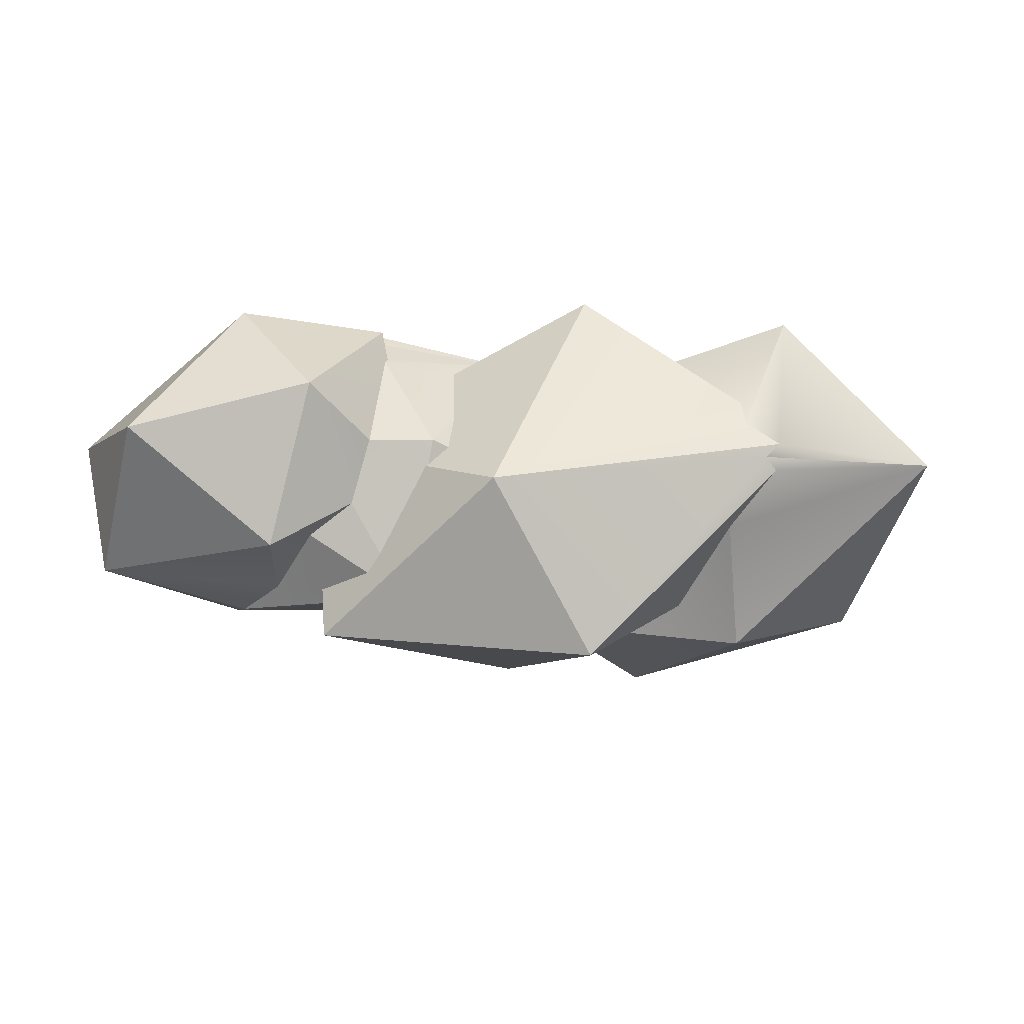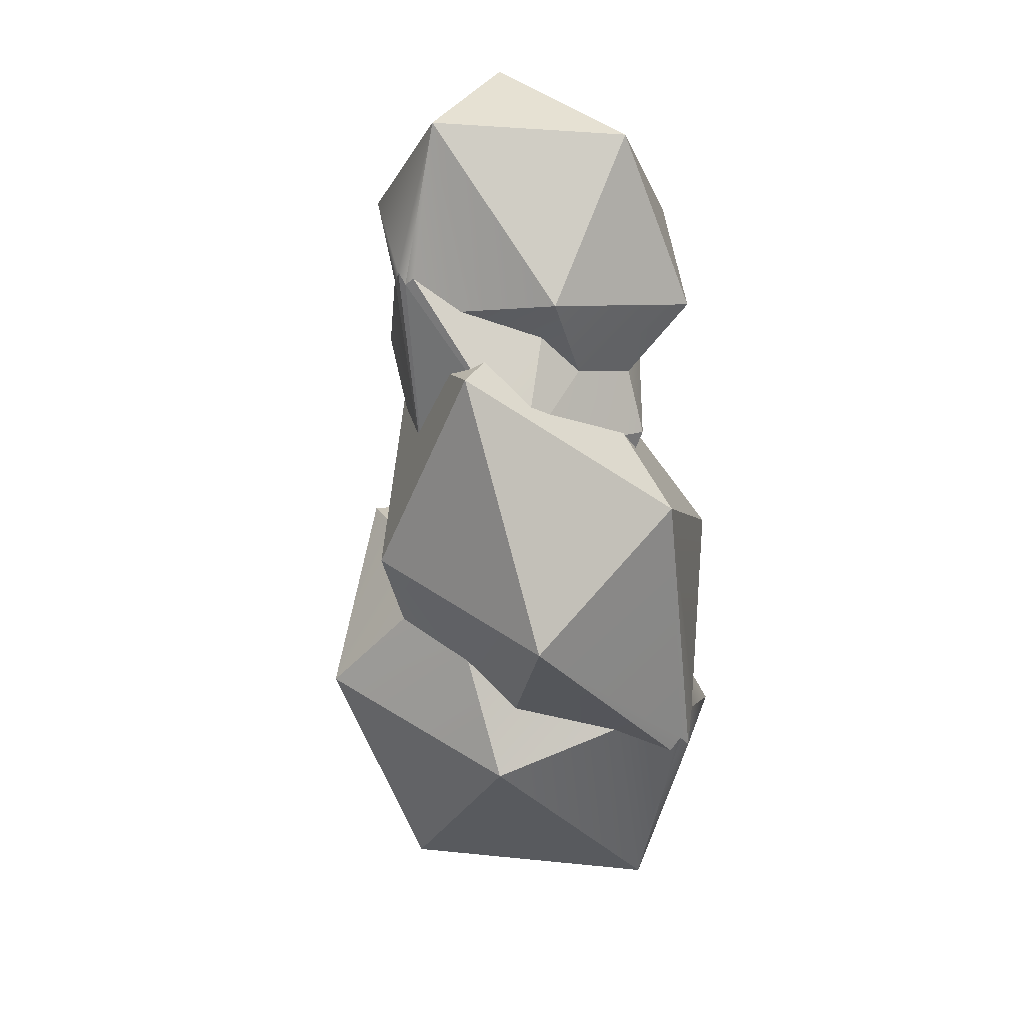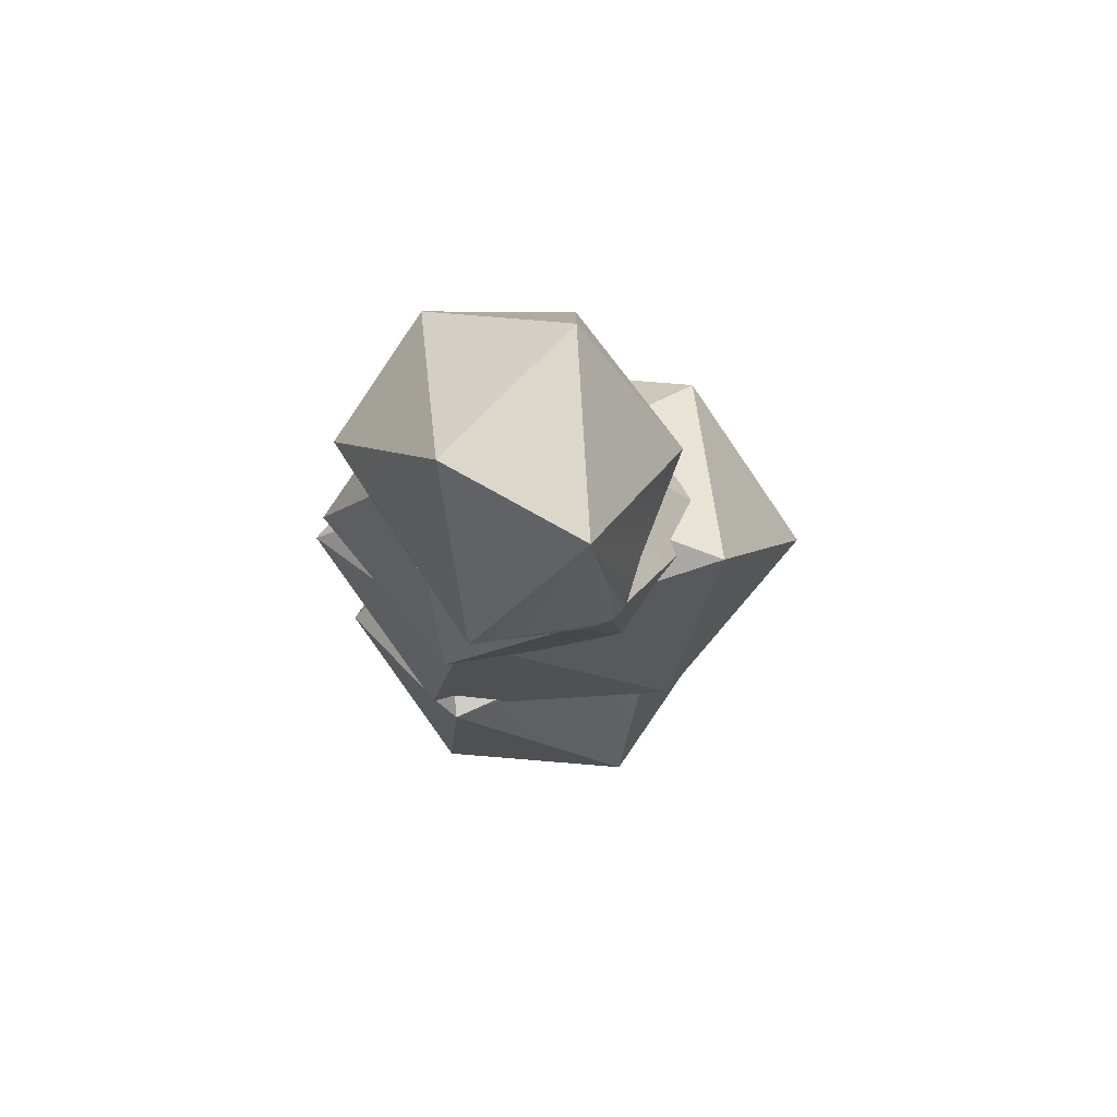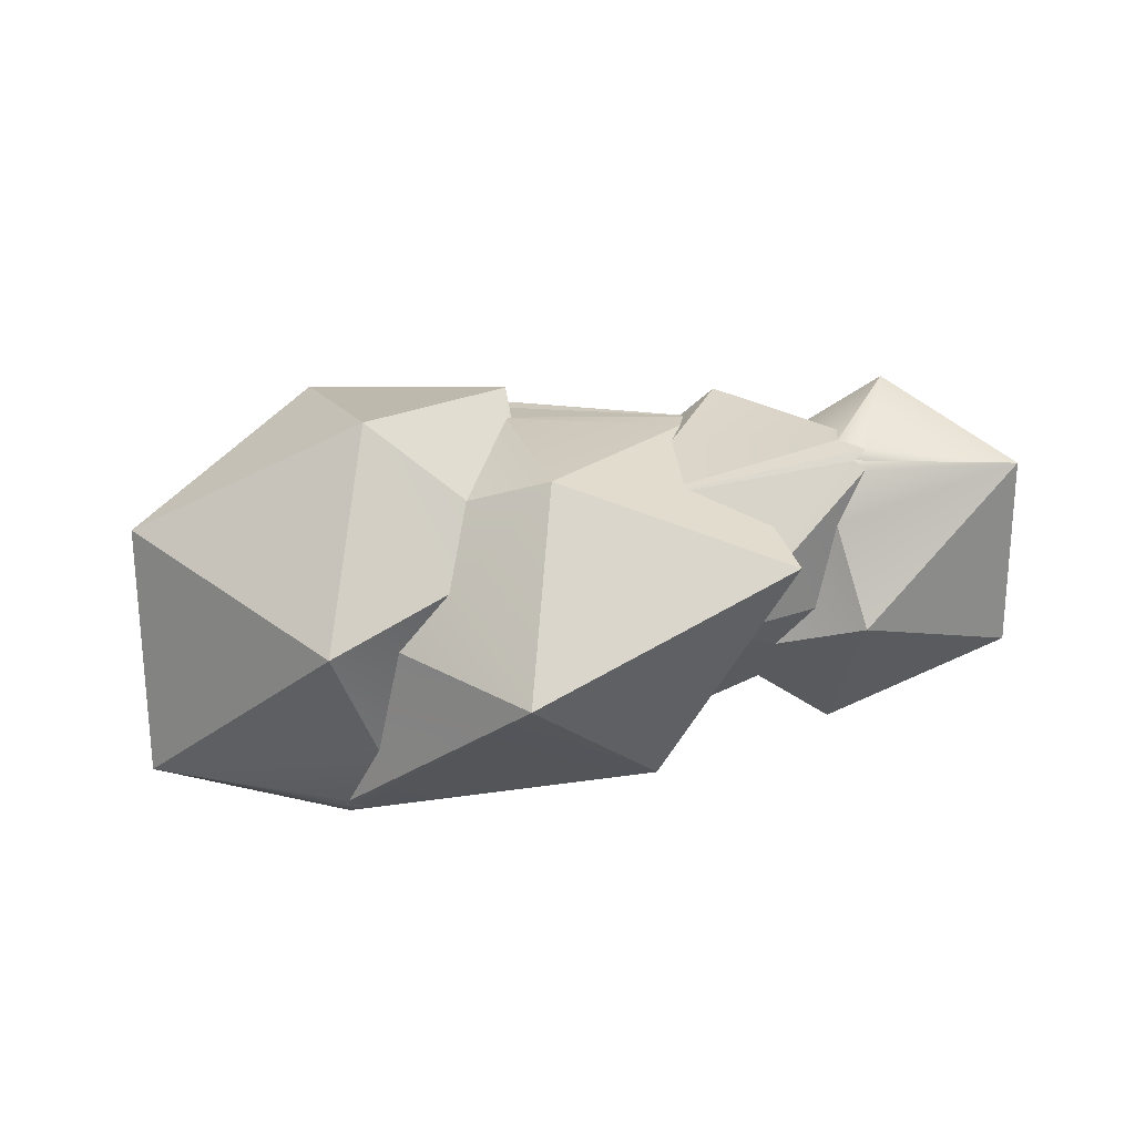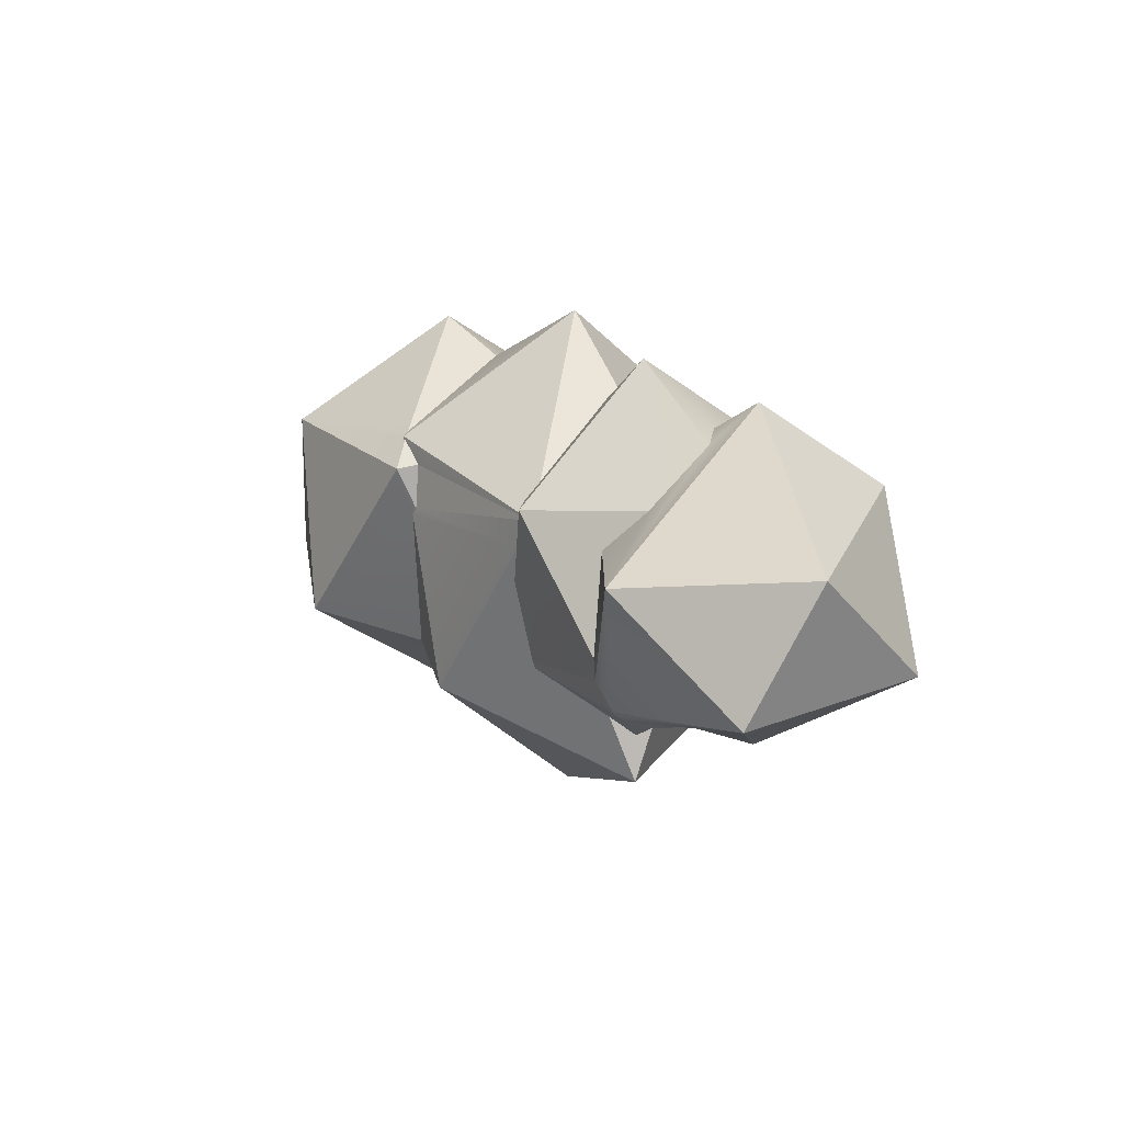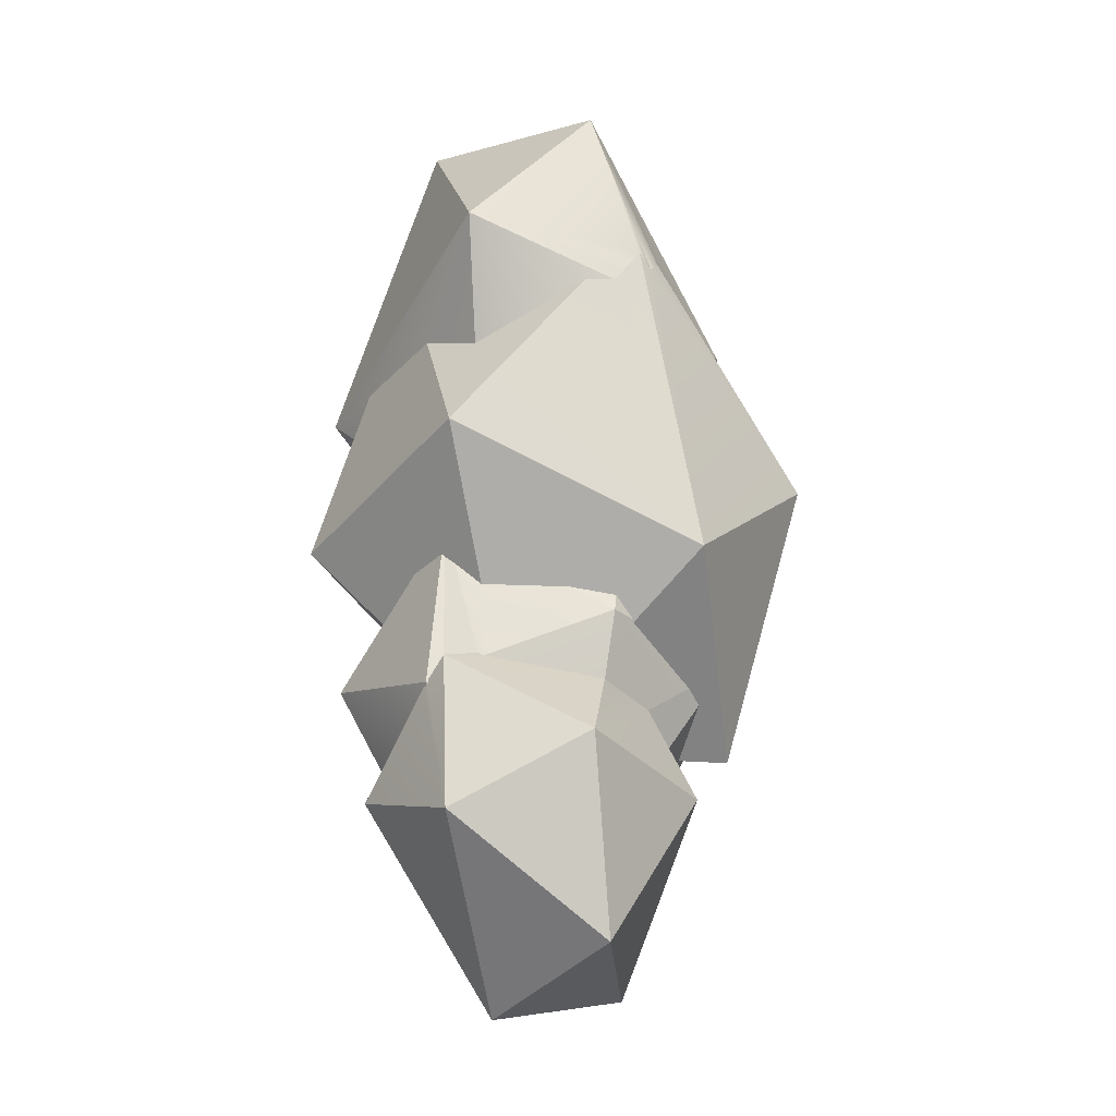
<metadata>
{"format":"obj","ext":"obj","renderer":"f3d","projection":"perspective","resolution":1024,"background":"white","views":[{"elev":42.3,"azim":-9.6,"up":"+Z"},{"elev":-63.2,"azim":-79.8,"up":"+Y"},{"elev":-1.4,"azim":-90.8,"up":"+Z"},{"elev":-65.7,"azim":-164.5,"up":"+Y"},{"elev":16.7,"azim":-109.3,"up":"+Y"},{"elev":76.7,"azim":-95.4,"up":"+Z"}]}
</metadata>
<code>
o Icosphere.001_Icosphere.015
v 2.441 -0.5925 0.7016
v 2.385 -0.5417 0.7815
v 2.485 -0.481 0.827
v 0.5654 -0.6599 0.9719
v 1.07 -1.382 0.01257
v 1.806 -0.7699 -0.2663
v 2.129 -0.7123 0.3561
v 2.156 -1.021 -0.437
v 3.628 -0.2966 0.3149
v 2.778 0.543 0.9988
v 2.299 -0.3087 0.8911
v -0.587 -0.7546 -0.1565
v 0.6842 -0.5062 -0.9652
v 1.216 -0.3749 -0.9285
v 1.426 -0.7053 -0.5206
v 3.226 -0.2108 -1.218
v 2.312 -0.127 0.9079
v 1.426 0.7694 1.177
v 0.1889 -0.2108 0.7378
v -0.1672 -0.5305 0.3078
v -0.2611 -0.5873 0.202
v -0.5585 -0.4435 -0.04197
v 3.684 0.7358 -0.2447
v 1.677 -0.242 -1.514
v -0.4863 -0.37 -0.2813
v -0.05466 -0.1943 -0.5711
v -0.03565 -0.1848 -0.5842
v -0.02791 -0.1449 -0.5955
v 0.000155 0.3508 -0.6949
v -0.06395 0.578 -0.694
v -0.5428 -0.4815 -0.134
v -0.5302 -0.4578 -0.1678
v 0.5024 0.672 0.7642
v 0.429 0.1517 0.8001
v 0.3517 -0.1223 0.8011
v 0.2067 -0.2088 0.7458
v 1.214 -0.374 -0.929
v 2.153 0.9111 -1.452
v 1.951 1.573 -0.5008
v 2.022 0.5802 0.7421
v -0.08744 0.7445 -0.6825
v 0.9372 0.5817 -1.024
v 0.9637 0.5351 -1.039
v 0.966 1.745 0.02046
v 0.4192 1.296 0.139
v 0.6656 1.079 0.4753
v 0.729 0.8967 0.6792
v 0.7102 0.8789 0.6855
v 0.6565 0.8209 0.71
v 0.9483 0.8387 -1.138
v 2.015 1.3 -0.08861
v 2.157 0.8852 0.4368
v 1.705 1.34 -0.256
v -0.08747 0.7687 -0.6793
v 0.966 0.85 -0.9977
v 0.01499 0.9355 -0.5297
v 0.4243 1.296 0.02877
v 1.11 0.9775 -1.037
v 1.122 0.9767 -1.042
v 1.142 0.9834 -1.04
v 1.158 1.001 -1.025
v 1.158 1.016 -1.007
v -0.0888 0.7788 -0.6786
v 1.129 0.9959 -1.042
v -0.01874 0.8384 -0.6382
v -1.086 -0.1688 -0.4067
v -1.043 -0.1301 -0.4676
v -0.6017 -0.3041 0.331
v -0.848 -0.2601 -0.1434
v -0.8683 -0.4956 0.4612
v -1.991 0.05677 -0.112
v -0.3125 -0.2548 0.5249
v -1.343 0.6967 -0.6333
v -0.9779 0.04749 -0.5512
v -1.119 -0.08382 -0.5023
v 0.2532 -0.103 0.8638
v -0.1519 -0.00291 0.8358
v -1.684 0.1222 1.057
v -0.1504 -0.002261 0.8361
v -0.5039 0.09839 1.282
v -2.033 0.8437 0.3146
v -0.9873 0.186 -0.564
v -0.312 0.8693 -0.7695
v 0.04022 0.6907 0.9198
v -0.8667 0.9773 1.235
v -0.7128 1.482 0.5097
v -0.7668 0.7251 -0.4376
v 0.06037 0.7262 0.9089
v 0.05195 0.9221 0.9954
v -0.5252 1.304 0.3232
v -0.7611 1.273 0.1956
v -0.8694 0.9576 -0.2049
v 0.03844 1.613 0.1124
v 0.03844 0.9307 0.8885
v -0.07169 1.028 0.9188
v -0.08029 1.027 0.9223
v -0.09535 1.032 0.9211
v -0.1083 1.045 0.9095
v -0.1081 1.057 0.8957
v -0.08565 1.042 0.9225
f 2 4 5
f 5 6 7
f 7 8 9
f 10 11 3
f 5 4 12
f 13 14 15
f 9 8 16
f 17 18 4
f 5 12 13
f 12 4 21
f 6 15 8
f 9 16 23
f 8 24 16
f 9 23 10
f 13 27 28
f 12 31 32
f 4 34 35
f 14 24 15
f 16 38 23
f 16 24 38
f 10 23 39
f 10 40 17
f 43 13 30
f 18 46 47
f 13 43 37
f 23 38 39
f 24 50 38
f 51 10 39
f 18 17 40
f 55 42 41
f 44 18 52
f 44 56 57
f 50 59 60
f 24 43 50
f 64 58 63
f 55 50 42
f 62 64 44
f 64 65 56
f 53 39 62
f 50 55 58
f 60 64 61
f 59 64 60
f 66 67 32
f 69 31 22
f 69 70 71
f 67 26 25
f 20 72 68
f 73 74 75
f 67 75 27
f 68 72 70
f 77 72 19
f 71 70 78
f 27 75 74
f 35 76 36
f 77 80 72
f 71 78 81
f 70 80 78
f 71 81 73
f 82 83 29
f 34 76 35
f 76 84 79
f 78 85 81
f 78 80 85
f 73 81 86
f 73 87 82
f 83 63 41
f 84 34 33
f 81 85 86
f 80 89 85
f 73 91 92
f 83 82 87
f 93 57 56
f 94 88 49
f 80 79 84
f 89 96 97
f 92 91 93
f 93 46 45
f 100 95 47
f 94 89 88
f 90 86 99
f 46 93 100
f 89 94 95
f 93 90 99
f 97 100 98
f 96 100 97
f 5 1 2
f 2 3 4
f 1 5 7
f 9 2 1
f 1 7 9
f 3 2 9
f 9 10 3
f 15 6 5
f 5 13 15
f 4 3 11
f 11 17 4
f 4 19 20
f 21 22 12
f 4 20 21
f 7 6 8
f 13 12 26
f 29 30 13
f 12 25 26
f 28 29 13
f 13 26 27
f 12 22 31
f 32 25 12
f 4 18 34
f 36 19 4
f 18 33 34
f 35 36 4
f 8 15 24
f 14 37 24
f 11 10 17
f 30 41 42
f 42 43 30
f 49 33 18
f 18 44 46
f 47 48 18
f 44 45 46
f 48 49 18
f 14 13 37
f 52 40 10
f 39 53 51
f 51 52 10
f 52 18 40
f 54 55 41
f 51 44 52
f 45 44 57
f 62 39 38
f 50 58 59
f 61 62 38
f 38 50 60
f 60 61 38
f 42 50 43
f 24 37 43
f 54 63 55
f 64 59 58
f 58 55 63
f 44 51 53
f 62 61 64
f 44 53 62
f 64 63 65
f 56 44 64
f 31 66 32
f 22 21 68
f 69 66 31
f 22 68 69
f 71 67 66
f 66 69 71
f 32 67 25
f 21 20 68
f 75 67 71
f 71 73 75
f 26 67 27
f 69 68 70
f 19 36 76
f 76 77 19
f 72 20 19
f 28 27 74
f 70 72 80
f 77 79 80
f 29 28 74
f 74 82 29
f 77 76 79
f 74 73 82
f 30 29 83
f 83 65 63
f 63 54 41
f 41 30 83
f 33 49 88
f 88 84 33
f 76 34 84
f 86 90 91
f 92 87 73
f 73 86 91
f 92 83 87
f 56 65 83
f 83 93 56
f 48 94 49
f 84 88 89
f 89 80 84
f 99 86 85
f 89 95 96
f 98 99 85
f 85 89 97
f 97 98 85
f 83 92 93
f 57 93 45
f 48 47 94
f 100 96 95
f 95 94 47
f 47 46 100
f 99 98 100
f 93 91 90
f 99 100 93

</code>
